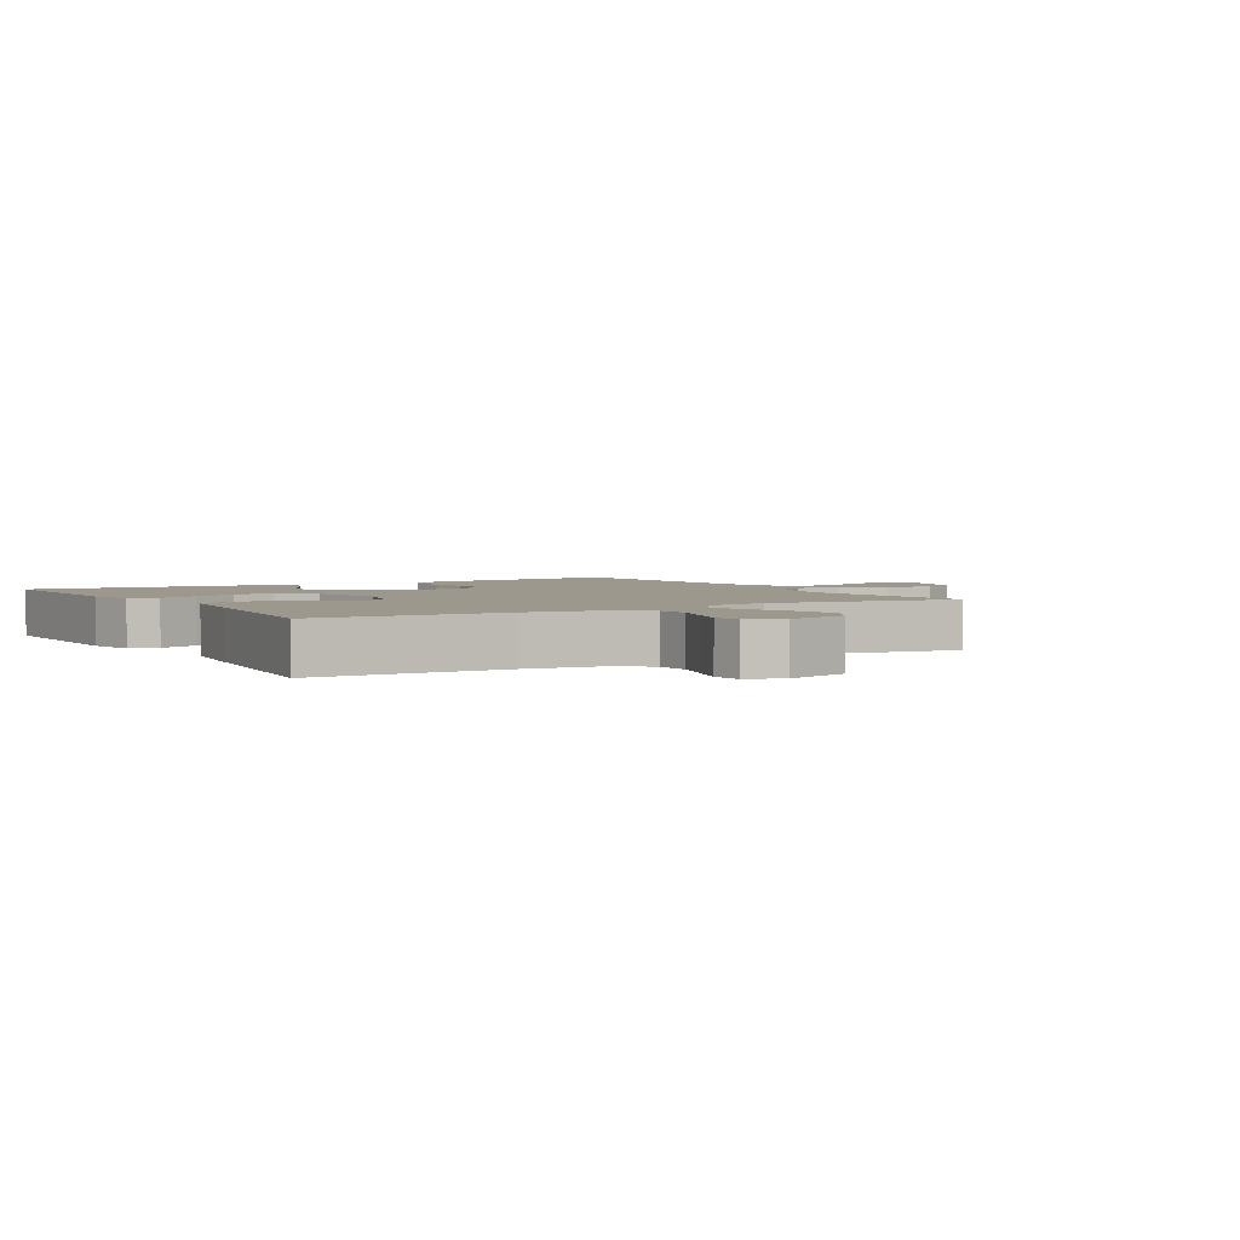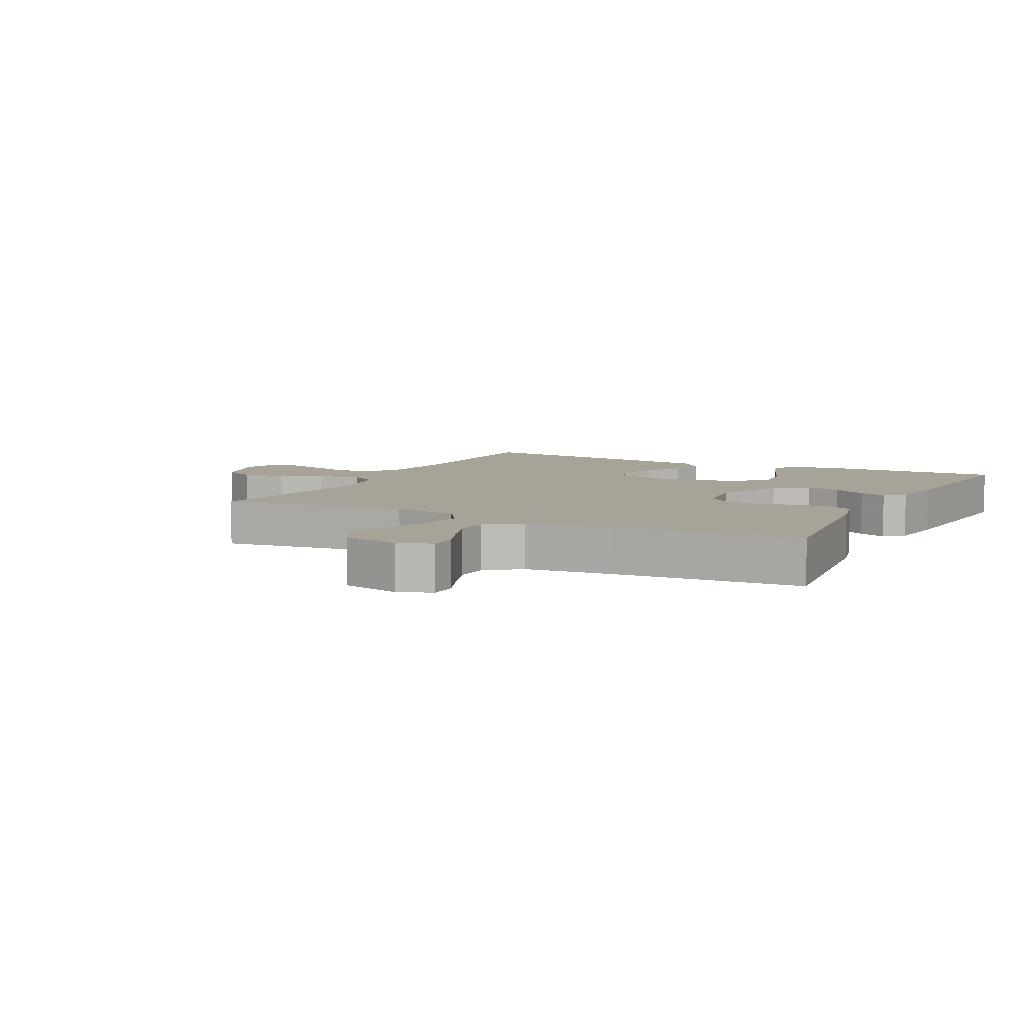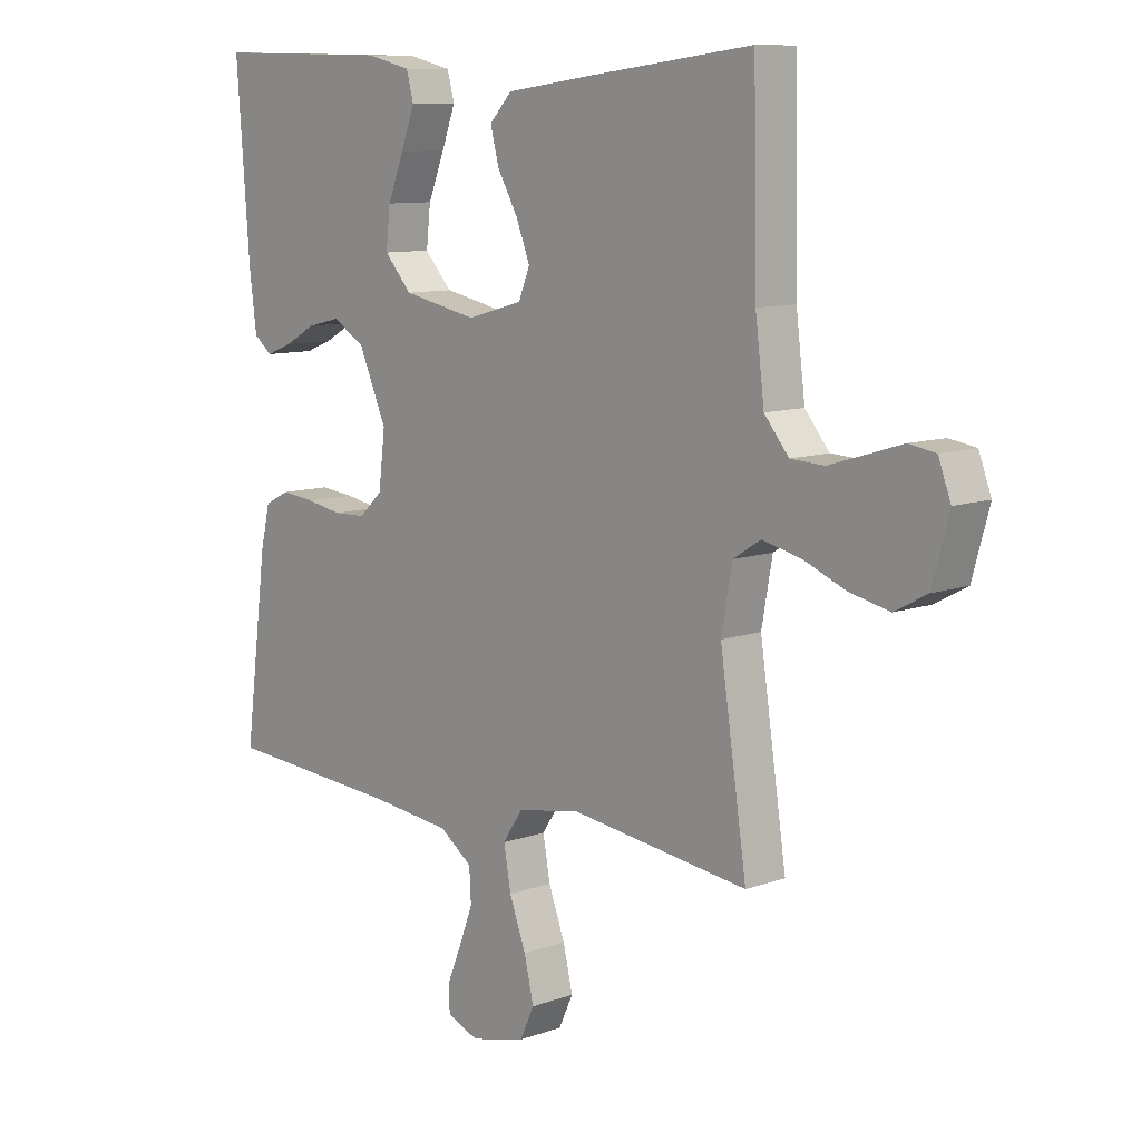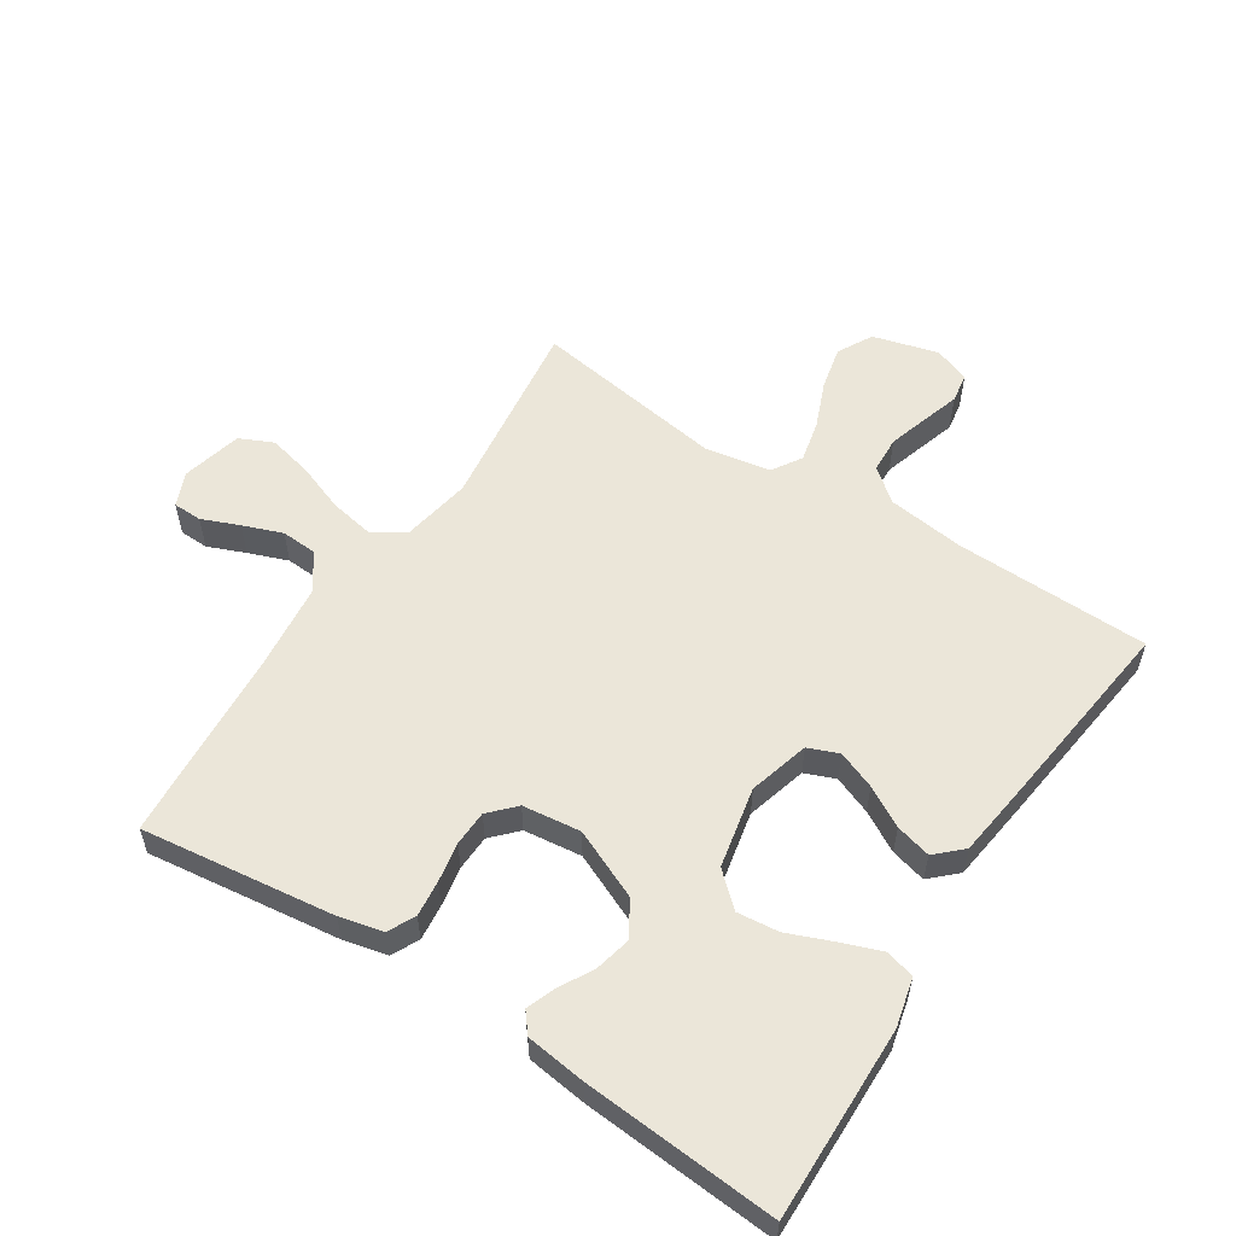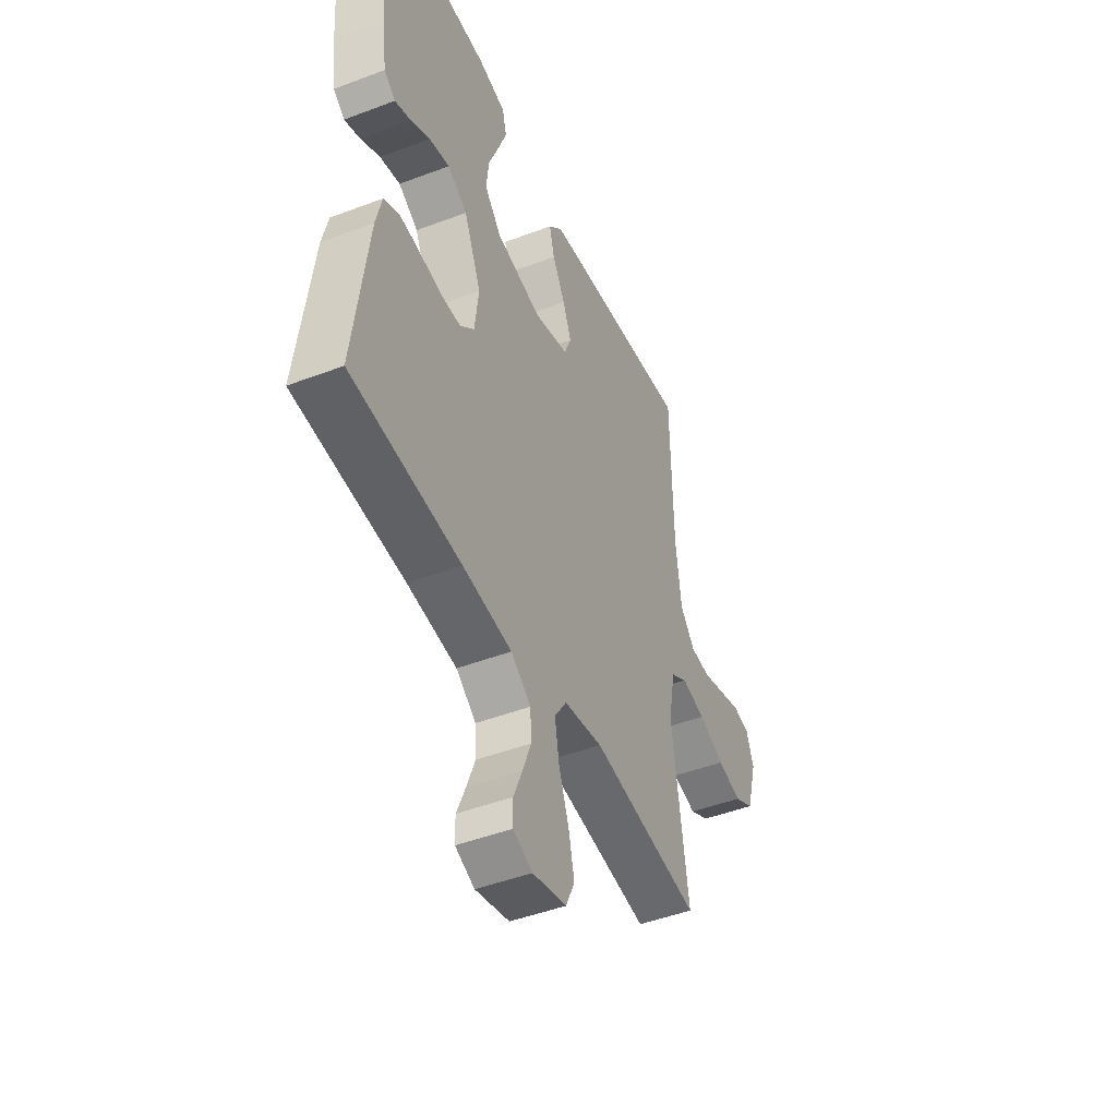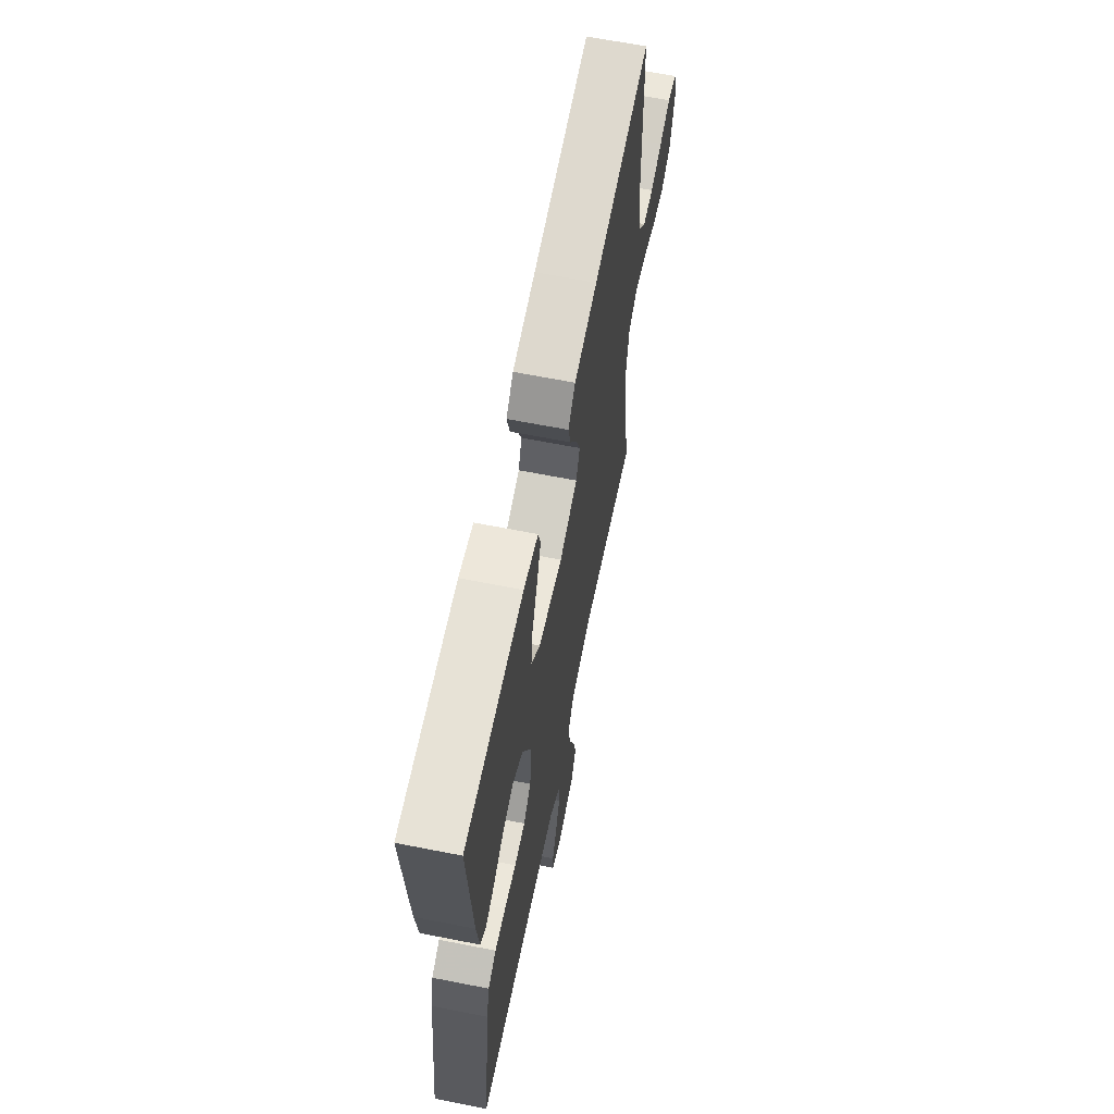
<metadata>
{"format":"obj","ext":"obj","renderer":"f3d","projection":"perspective","resolution":1024,"background":"white","views":[{"elev":3.0,"azim":59.1,"up":"+Y"},{"elev":6.9,"azim":-152.8,"up":"+Y"},{"elev":9.8,"azim":47.2,"up":"+Z"},{"elev":56.6,"azim":-57.0,"up":"+Y"},{"elev":-46.2,"azim":-66.5,"up":"+Z"},{"elev":64.3,"azim":-78.7,"up":"+Z"}]}
</metadata>
<code>
v 0.5 0.07 -0.5
v 0.2 0.07 -0.461
v 0.094 0.07 -0.48
v 0.061 0.07 -0.53
v 0.073 0.07 -0.598
v 0.101 0.07 -0.673
v 0.117 0.07 -0.742
v 0.093 0.07 -0.794
v 0 0.07 -0.817
v -0.053 0.07 -0.795
v -0.054 0.07 -0.75
v -0.03 0.07 -0.692
v -0.007 0.07 -0.631
v -0.01 0.07 -0.576
v -0.065 0.07 -0.536
v -0.2 0.07 -0.521
v -0.5 0.07 -0.5
v -0.461 0.07 -0.2
v -0.445 0.07 -0.133
v -0.403 0.07 -0.112
v -0.347 0.07 -0.118
v -0.286 0.07 -0.129
v -0.231 0.07 -0.127
v -0.192 0.07 -0.09
v -0.181 0.07 0
v -0.228 0.07 0.107
v -0.282 0.07 0.14
v -0.338 0.07 0.127
v -0.391 0.07 0.098
v -0.435 0.07 0.081
v -0.466 0.07 0.106
v -0.478 0.07 0.2
v -0.5 0.07 0.5
v -0.2 0.07 0.494
v -0.125 0.07 0.476
v -0.113 0.07 0.431
v -0.136 0.07 0.369
v -0.164 0.07 0.3
v -0.171 0.07 0.235
v -0.125 0.07 0.184
v 0 0.07 0.158
v 0.094 0.07 0.184
v 0.113 0.07 0.231
v 0.09 0.07 0.29
v 0.055 0.07 0.352
v 0.041 0.07 0.407
v 0.079 0.07 0.447
v 0.2 0.07 0.463
v 0.5 0.07 0.5
v 0.506 0.07 0.2
v 0.521 0.07 0.079
v 0.562 0.07 0.029
v 0.618 0.07 0.026
v 0.68 0.07 0.045
v 0.738 0.07 0.063
v 0.783 0.07 0.056
v 0.804 0.07 0
v 0.776 0.07 -0.101
v 0.722 0.07 -0.13
v 0.655 0.07 -0.115
v 0.584 0.07 -0.086
v 0.519 0.07 -0.071
v 0.473 0.07 -0.1
v 0.455 0.07 -0.2
v 0.5 0 -0.5
v 0.2 0 -0.461
v 0.094 0 -0.48
v 0.061 0 -0.53
v 0.073 0 -0.598
v 0.101 0 -0.673
v 0.117 0 -0.742
v 0.093 0 -0.794
v 0 0 -0.817
v -0.053 0 -0.795
v -0.054 0 -0.75
v -0.03 0 -0.692
v -0.007 0 -0.631
v -0.01 0 -0.576
v -0.065 0 -0.536
v -0.2 0 -0.521
v -0.5 0 -0.5
v -0.461 0 -0.2
v -0.445 0 -0.133
v -0.403 0 -0.112
v -0.347 0 -0.118
v -0.286 0 -0.129
v -0.231 0 -0.127
v -0.192 0 -0.09
v -0.181 0 0
v -0.228 0 0.107
v -0.282 0 0.14
v -0.338 0 0.127
v -0.391 0 0.098
v -0.435 0 0.081
v -0.466 0 0.106
v -0.478 0 0.2
v -0.5 0 0.5
v -0.2 0 0.494
v -0.125 0 0.476
v -0.113 0 0.431
v -0.136 0 0.369
v -0.164 0 0.3
v -0.171 0 0.235
v -0.125 0 0.184
v 0 0 0.158
v 0.094 0 0.184
v 0.113 0 0.231
v 0.09 0 0.29
v 0.055 0 0.352
v 0.041 0 0.407
v 0.079 0 0.447
v 0.2 0 0.463
v 0.5 0 0.5
v 0.506 0 0.2
v 0.521 0 0.079
v 0.562 0 0.029
v 0.618 0 0.026
v 0.68 0 0.045
v 0.738 0 0.063
v 0.783 0 0.056
v 0.804 0 0
v 0.776 0 -0.101
v 0.722 0 -0.13
v 0.655 0 -0.115
v 0.584 0 -0.086
v 0.519 0 -0.071
v 0.473 0 -0.1
v 0.455 0 -0.2
f 58 59 60 61
f 58 61 62
f 57 58 62
f 54 55 56 57
f 53 54 57 62
f 52 53 62 63
f 47 48 49 50
f 47 50 51
f 44 45 46 47
f 43 44 47 51
f 42 43 51 52
f 35 36 37 38
f 33 34 35 38
f 33 38 39
f 32 33 39 40
f 28 29 30 31
f 27 28 31 32
f 19 20 21 22
f 17 18 19 22
f 16 17 22 23
f 15 16 23 24
f 9 10 11 12
f 9 12 13
f 8 9 13
f 5 6 7 8
f 4 5 8 13
f 3 4 13 14
f 64 1 2
f 63 64 2 3
f 41 42 52 63
f 27 32 40 41
f 26 27 41 63
f 25 26 63 3
f 15 24 25
f 3 14 15 25
f 125 124 123 122
f 126 125 122
f 126 122 121
f 121 120 119 118
f 126 121 118 117
f 127 126 117 116
f 114 113 112 111
f 115 114 111
f 111 110 109 108
f 115 111 108 107
f 116 115 107 106
f 102 101 100 99
f 102 99 98 97
f 103 102 97
f 104 103 97 96
f 95 94 93 92
f 96 95 92 91
f 86 85 84 83
f 86 83 82 81
f 87 86 81 80
f 88 87 80 79
f 76 75 74 73
f 77 76 73
f 77 73 72
f 72 71 70 69
f 77 72 69 68
f 78 77 68 67
f 66 65 128
f 67 66 128 127
f 127 116 106 105
f 105 104 96 91
f 127 105 91 90
f 67 127 90 89
f 89 88 79
f 89 79 78 67
f 1 65 66 2
f 2 66 67 3
f 3 67 68 4
f 4 68 69 5
f 5 69 70 6
f 6 70 71 7
f 7 71 72 8
f 8 72 73 9
f 9 73 74 10
f 10 74 75 11
f 11 75 76 12
f 12 76 77 13
f 13 77 78 14
f 14 78 79 15
f 15 79 80 16
f 16 80 81 17
f 17 81 82 18
f 18 82 83 19
f 19 83 84 20
f 20 84 85 21
f 21 85 86 22
f 22 86 87 23
f 23 87 88 24
f 24 88 89 25
f 25 89 90 26
f 26 90 91 27
f 27 91 92 28
f 28 92 93 29
f 29 93 94 30
f 30 94 95 31
f 31 95 96 32
f 32 96 97 33
f 33 97 98 34
f 34 98 99 35
f 35 99 100 36
f 36 100 101 37
f 37 101 102 38
f 38 102 103 39
f 39 103 104 40
f 40 104 105 41
f 41 105 106 42
f 42 106 107 43
f 43 107 108 44
f 44 108 109 45
f 45 109 110 46
f 46 110 111 47
f 47 111 112 48
f 48 112 113 49
f 49 113 114 50
f 50 114 115 51
f 51 115 116 52
f 52 116 117 53
f 53 117 118 54
f 54 118 119 55
f 55 119 120 56
f 56 120 121 57
f 57 121 122 58
f 58 122 123 59
f 59 123 124 60
f 60 124 125 61
f 61 125 126 62
f 62 126 127 63
f 63 127 128 64
f 64 128 65 1

</code>
